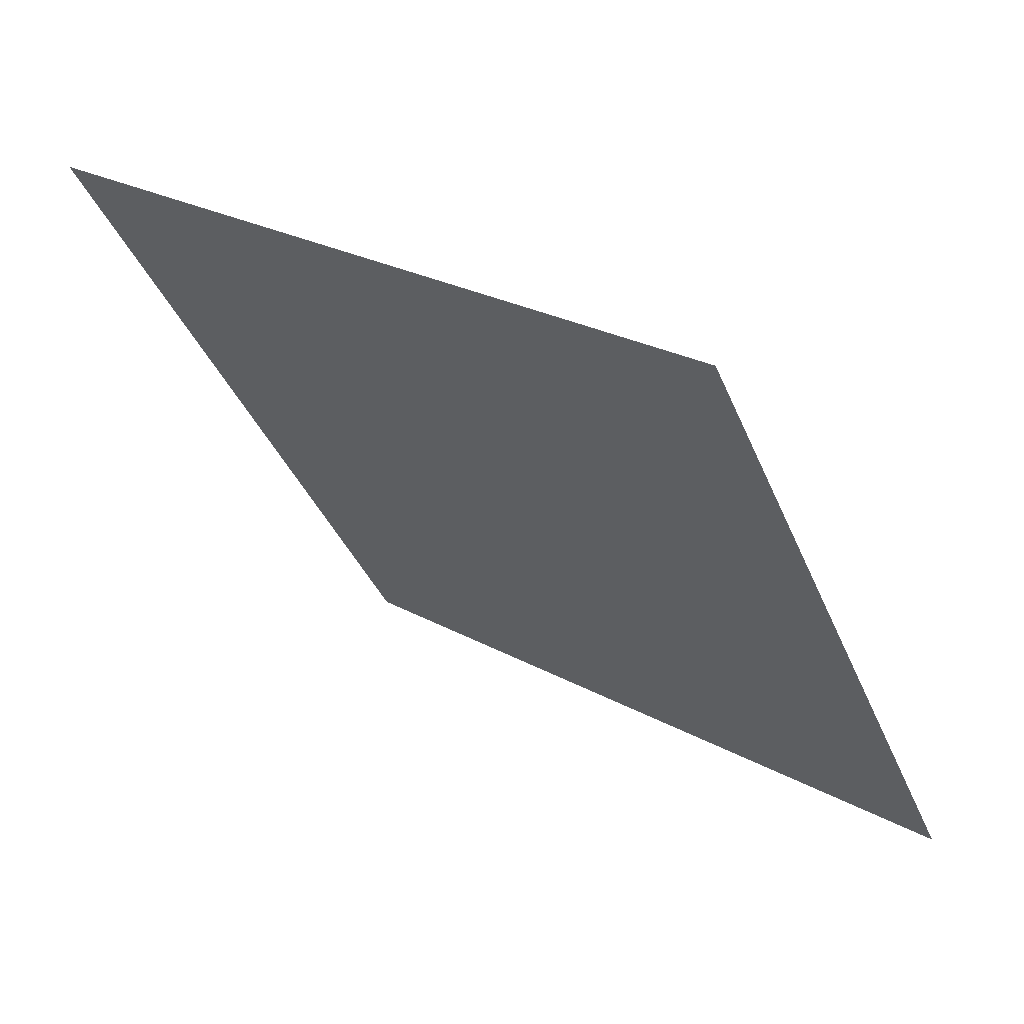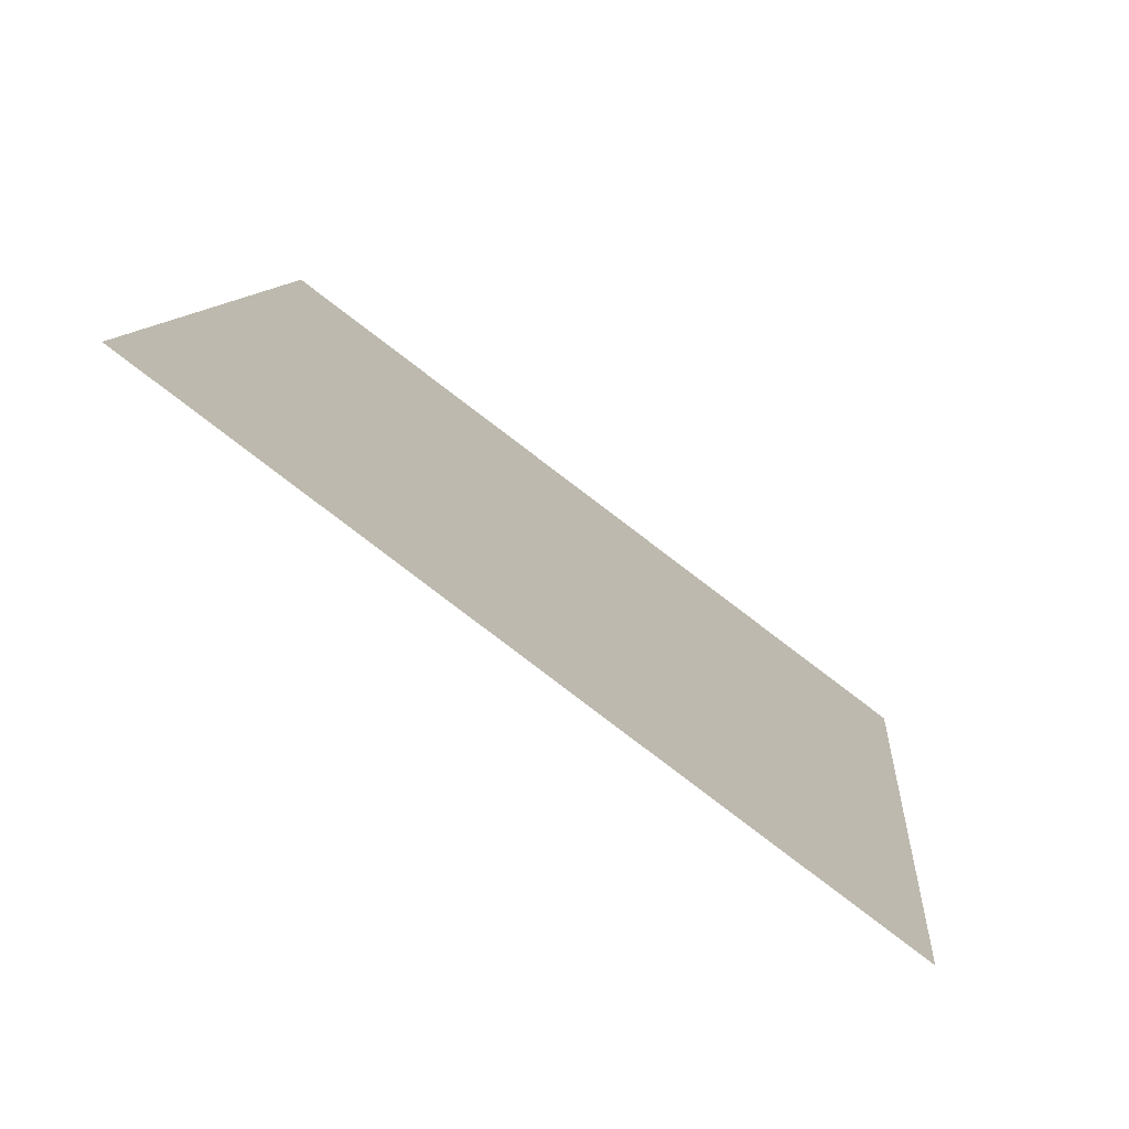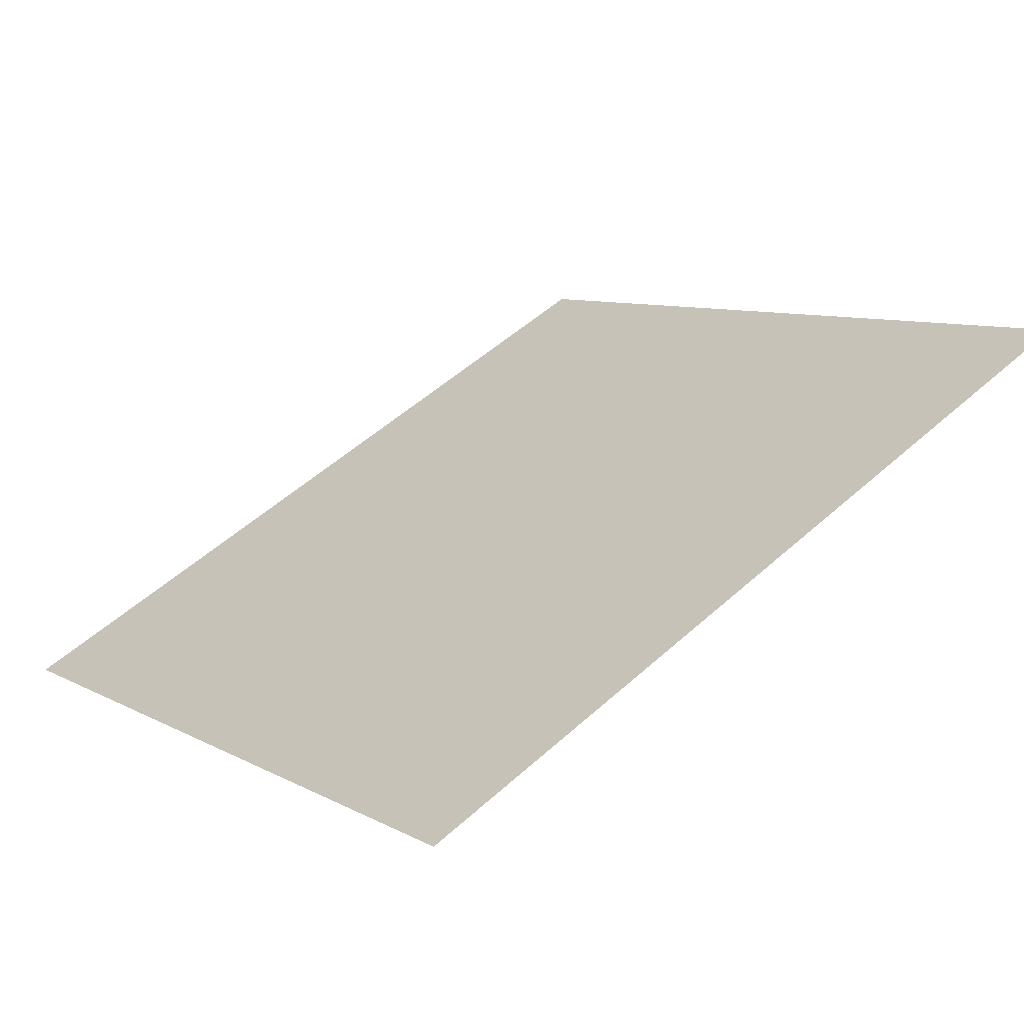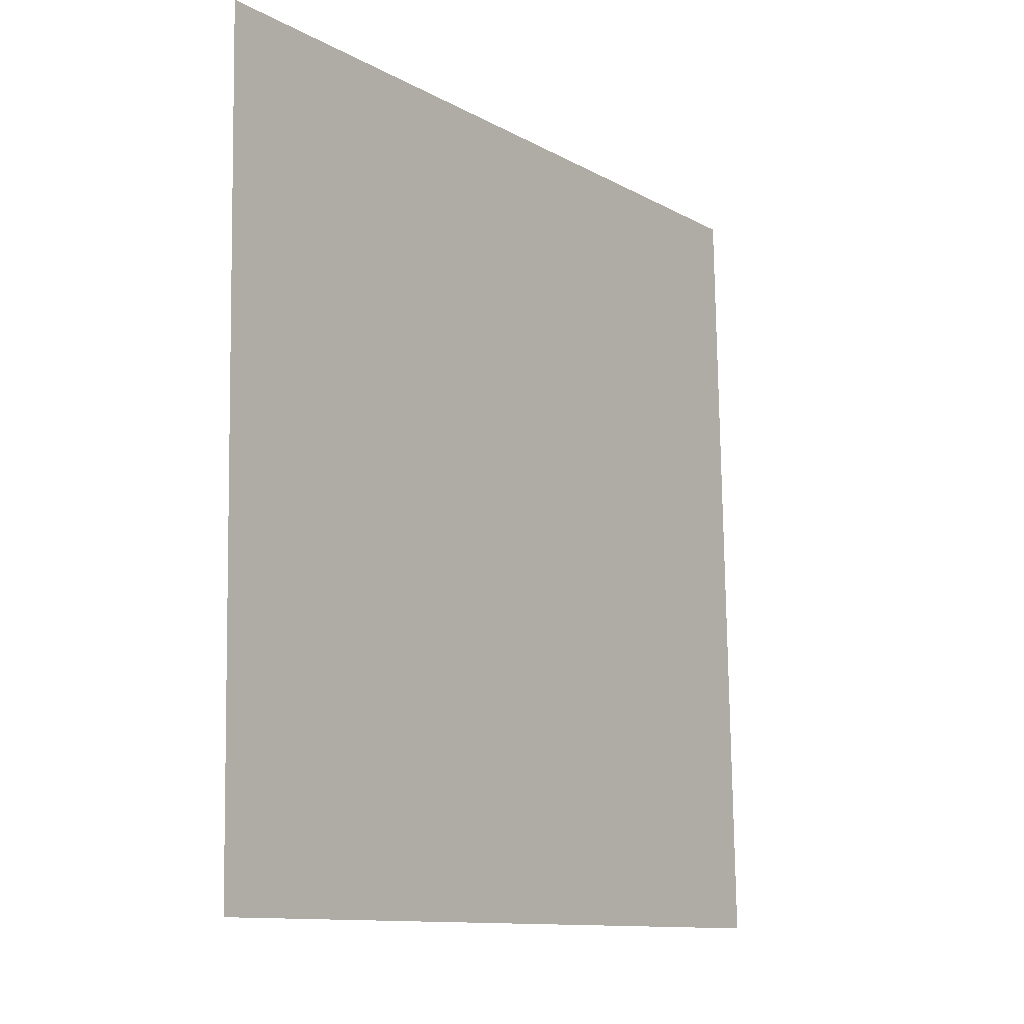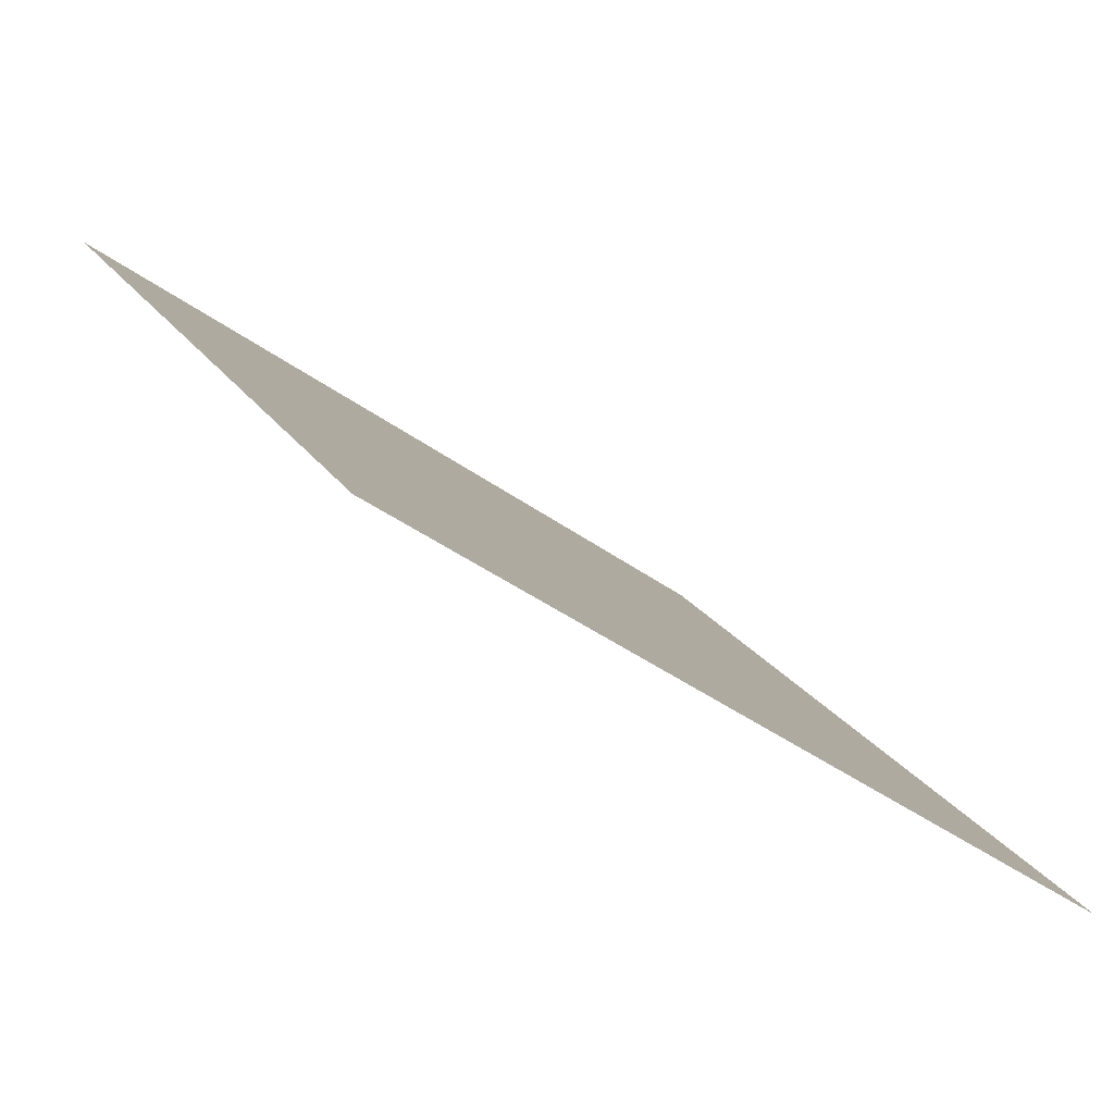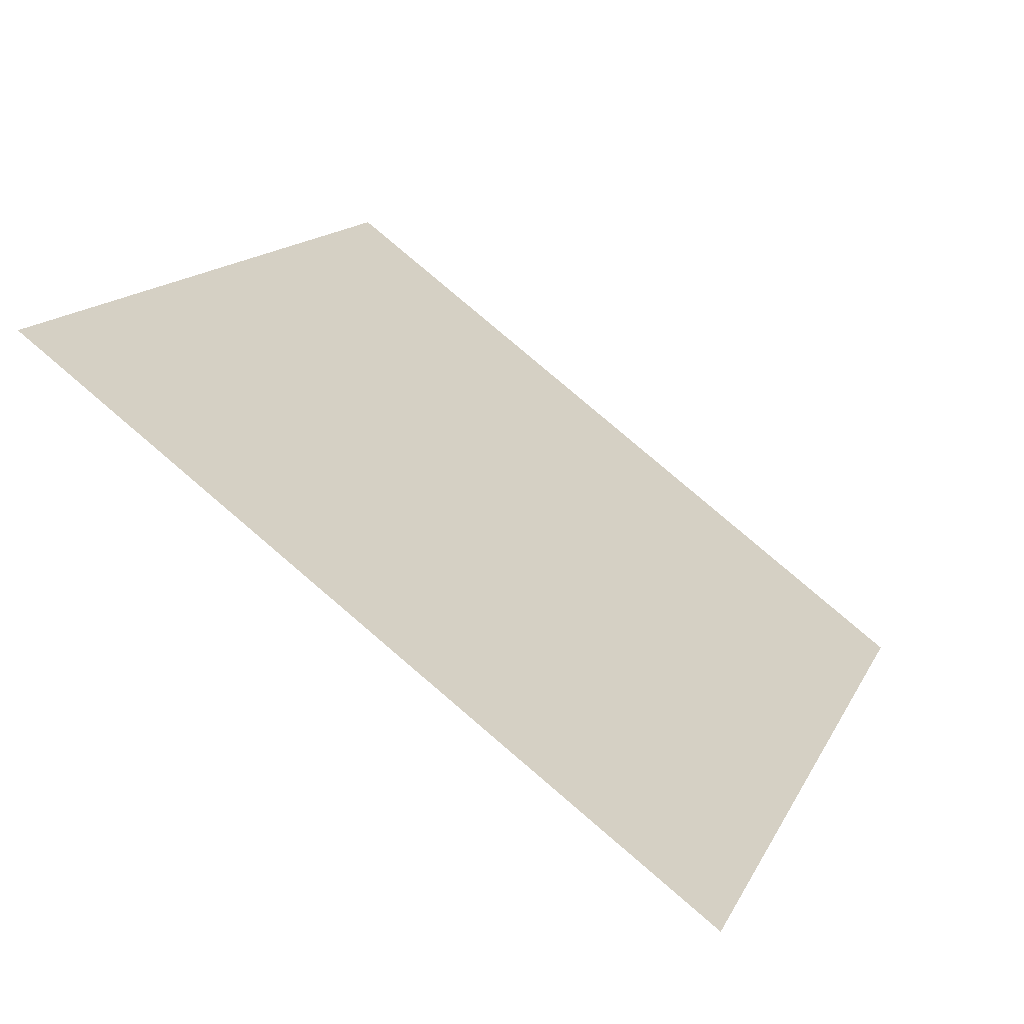
<metadata>
{"format":"obj","ext":"obj","renderer":"f3d","projection":"perspective","resolution":1024,"background":"white","views":[{"elev":-39.4,"azim":111.3,"up":"+Y"},{"elev":8.8,"azim":95.2,"up":"+Y"},{"elev":54.6,"azim":-43.4,"up":"+Y"},{"elev":78.4,"azim":-92.2,"up":"+Z"},{"elev":-39.9,"azim":-43.1,"up":"+Z"},{"elev":13.3,"azim":109.4,"up":"+Y"}]}
</metadata>
<code>
v -0.1232 0.6159 0.277
v -0.1297 0.6161 0.277
v -0.1296 0.62 0.2823
v -0.1231 0.6198 0.2822
f 4 3 2 1

</code>
